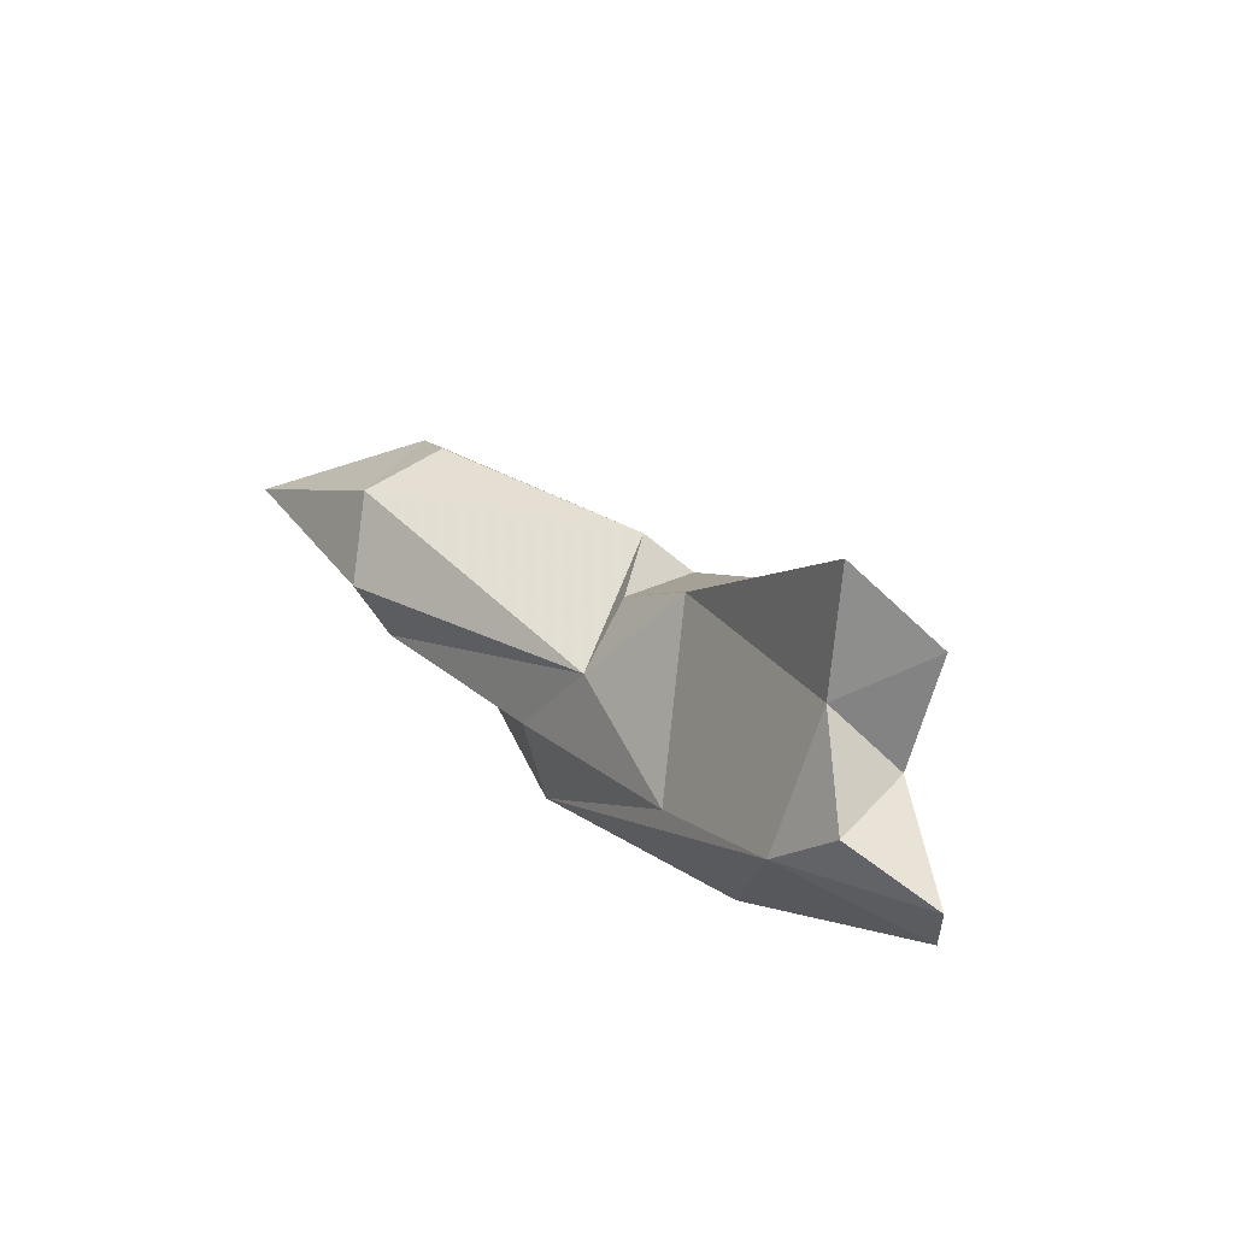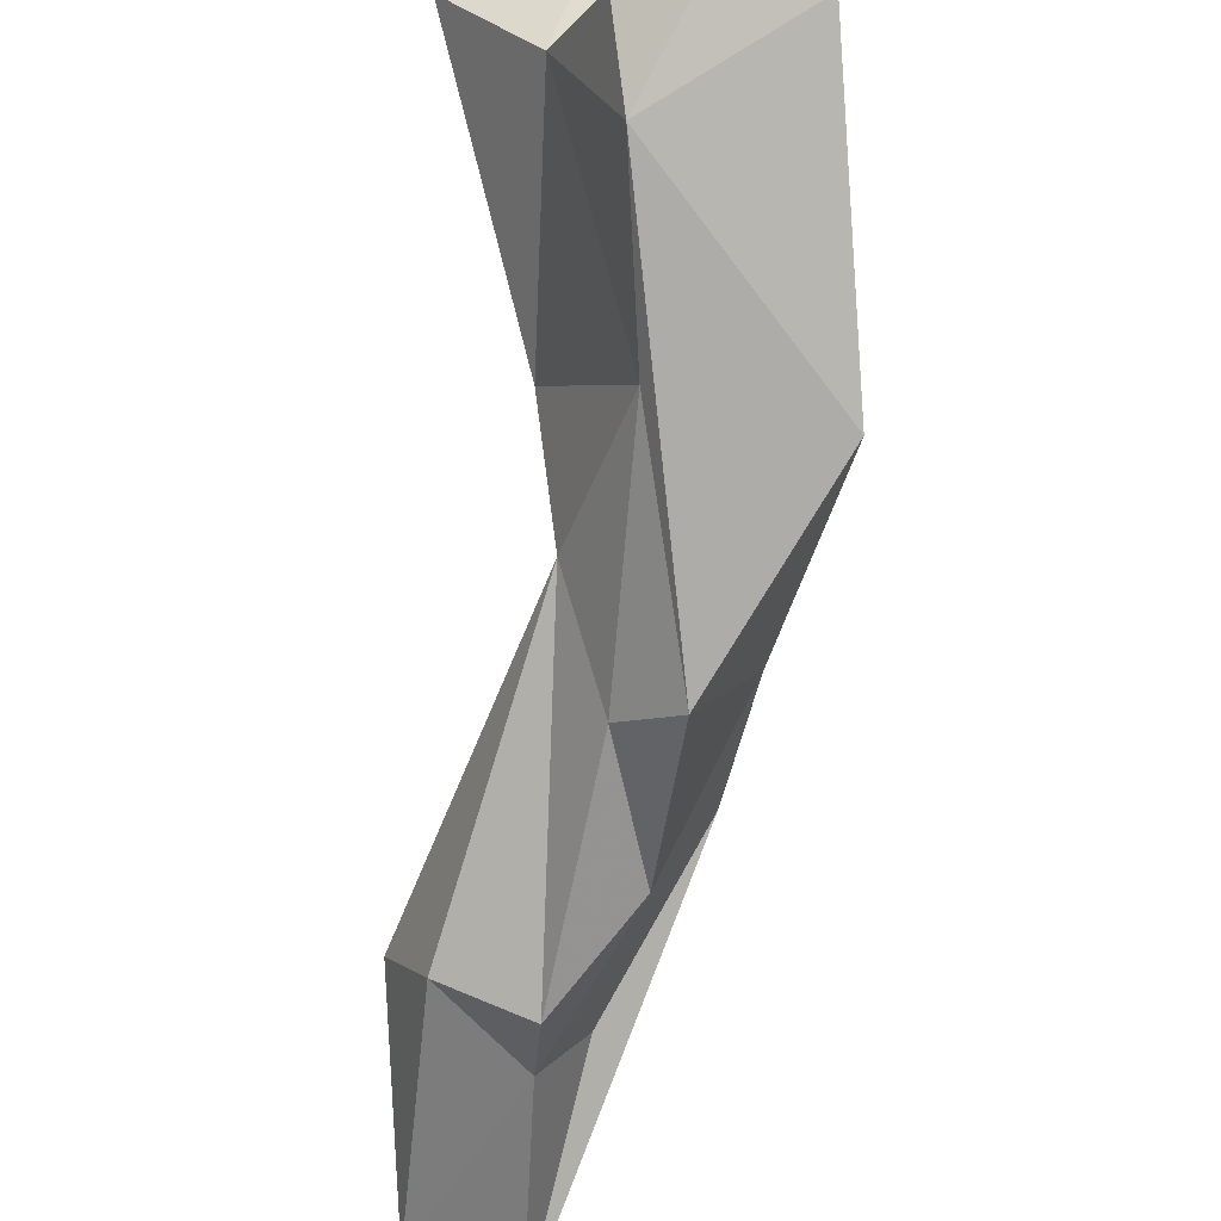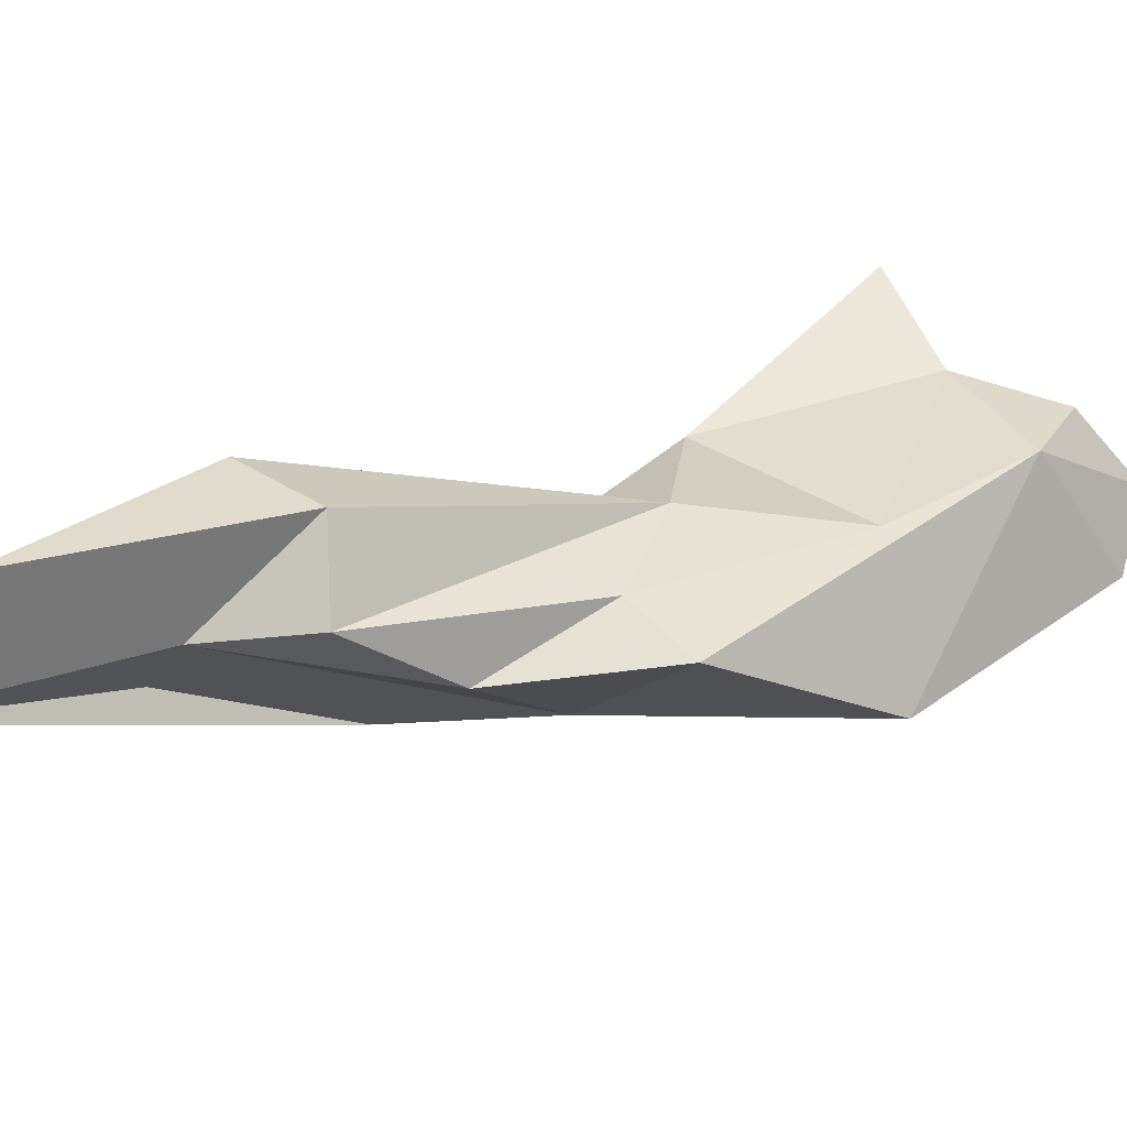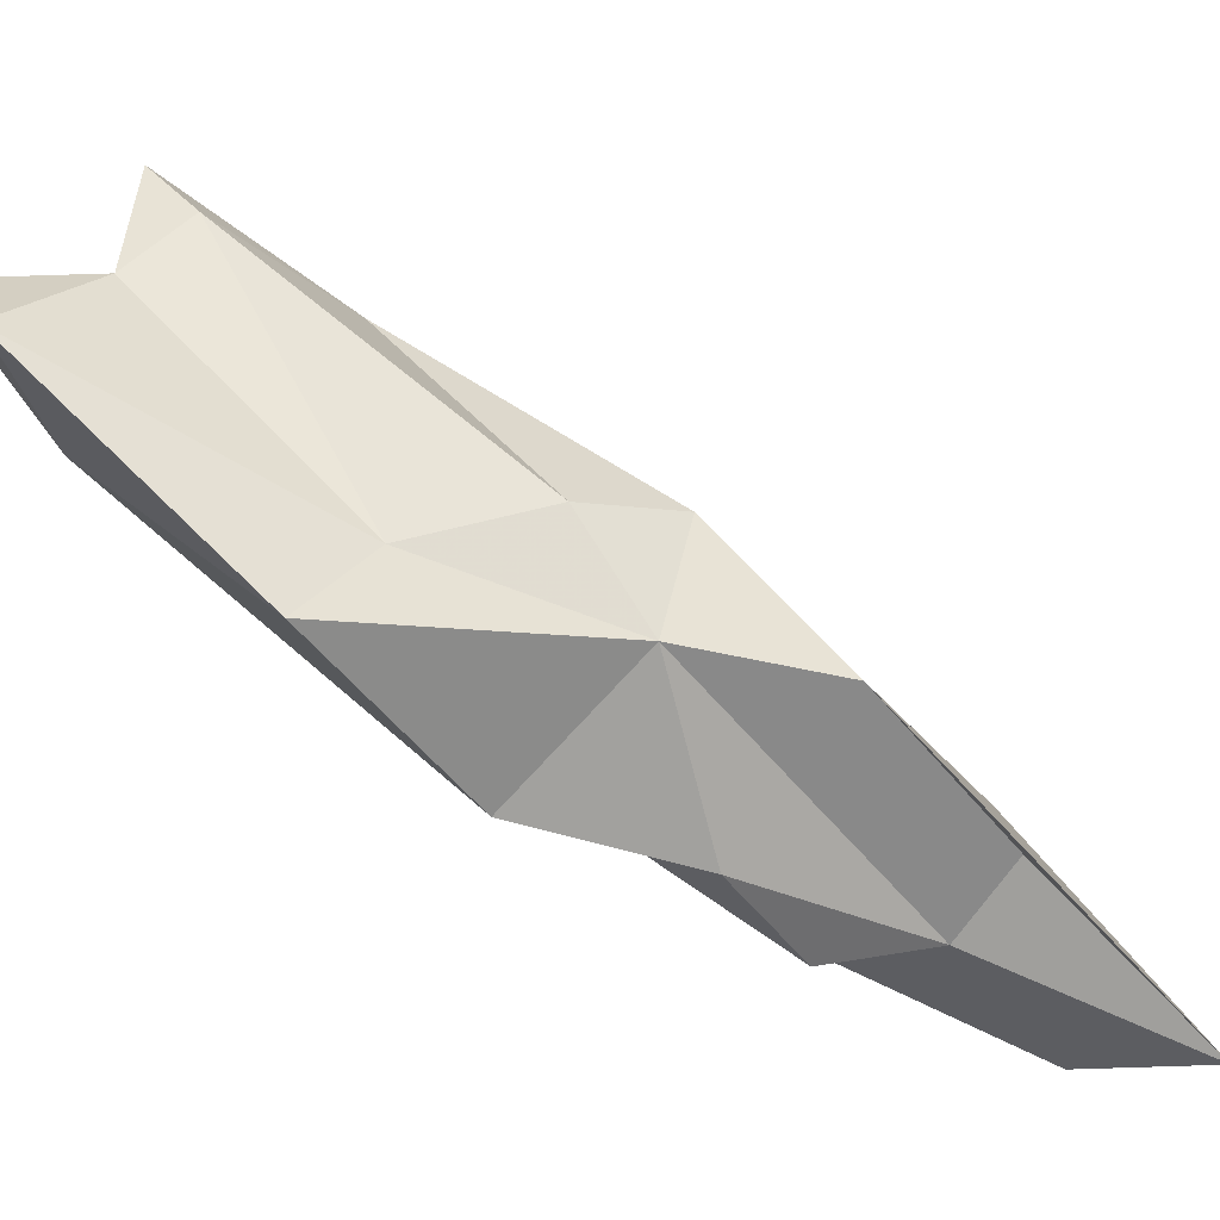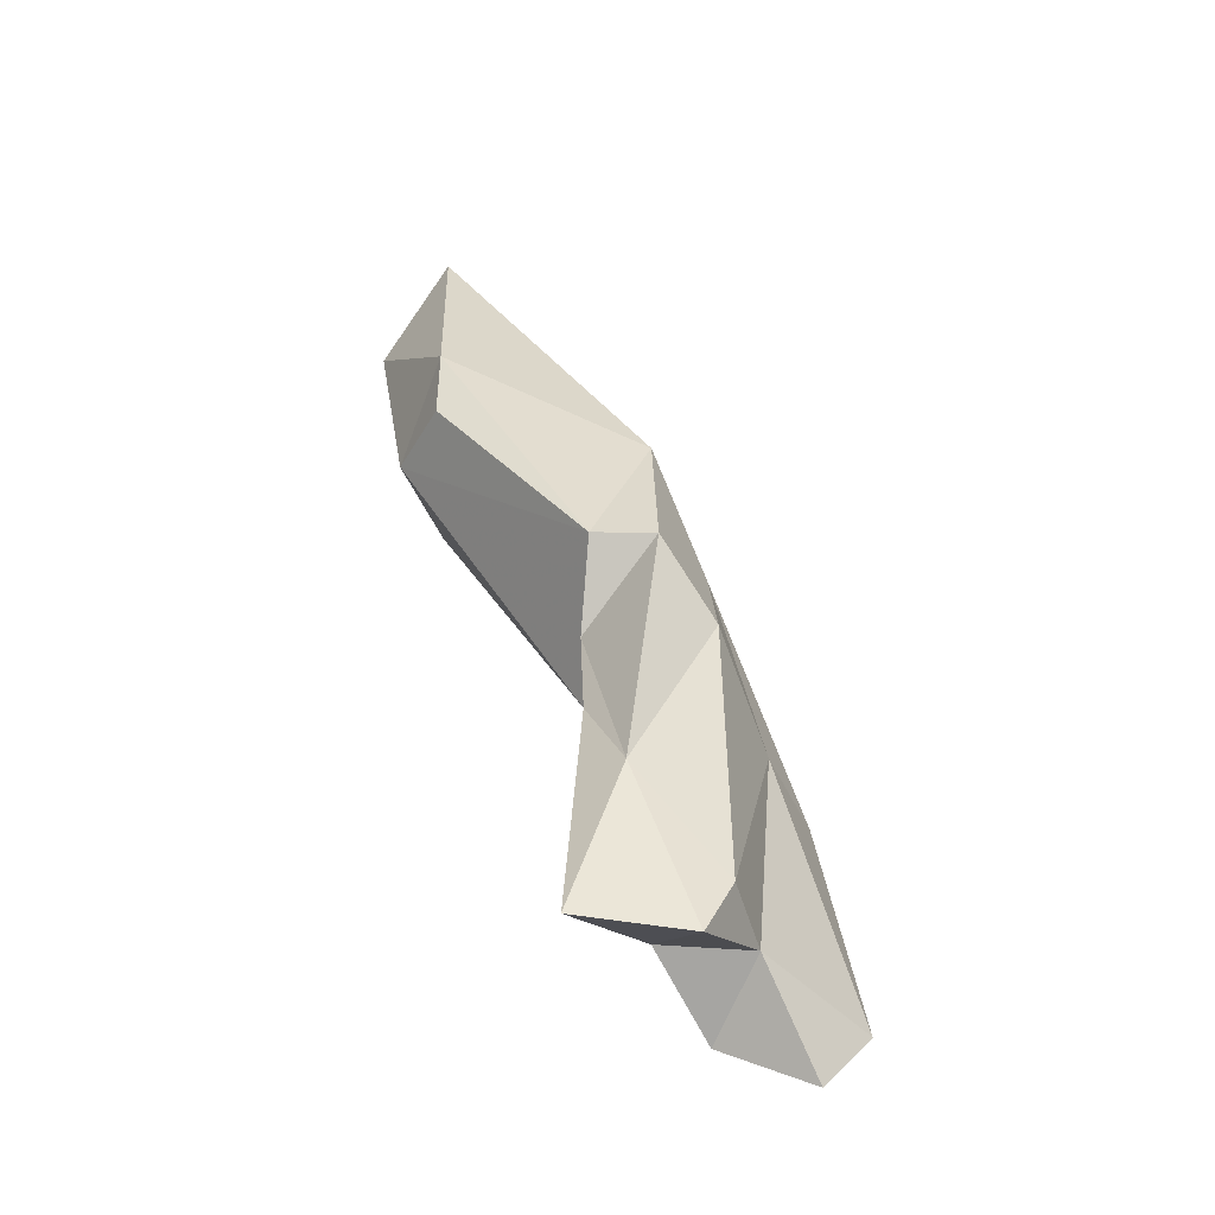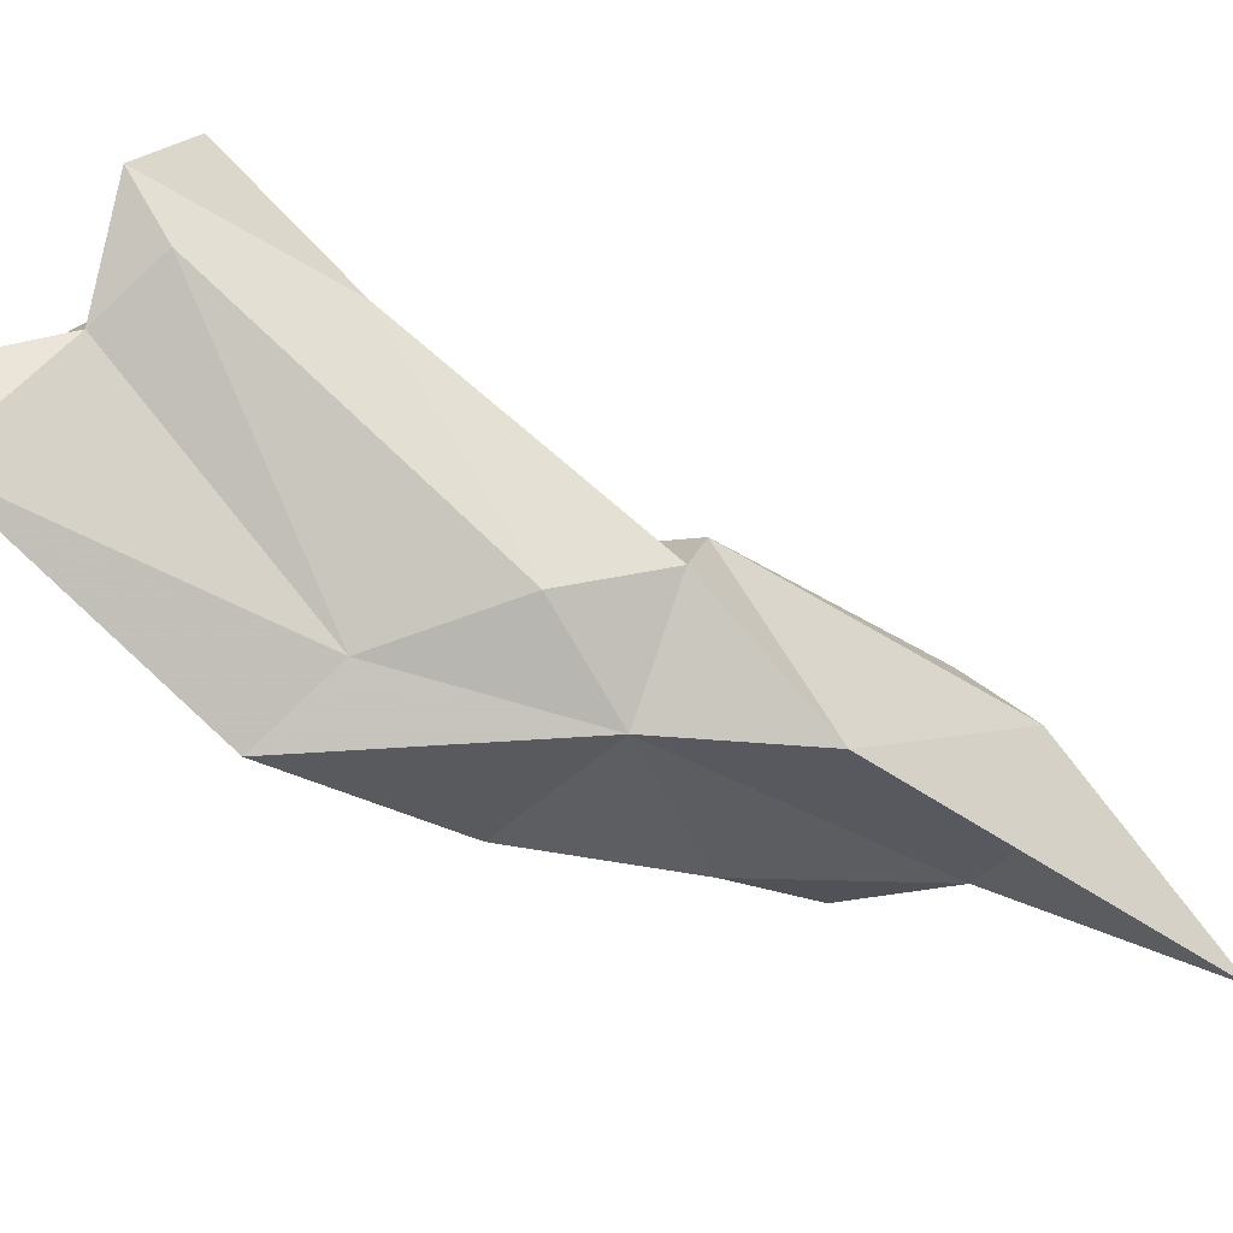
<metadata>
{"format":"obj","ext":"obj","renderer":"f3d","projection":"perspective","resolution":1024,"background":"white","views":[{"elev":-56.7,"azim":133.2,"up":"+Z"},{"elev":-37.3,"azim":-170.3,"up":"+Y"},{"elev":-75.1,"azim":111.2,"up":"+Y"},{"elev":-9.9,"azim":-88.9,"up":"+Y"},{"elev":-11.9,"azim":173.9,"up":"+Z"},{"elev":23.3,"azim":-75.9,"up":"+Y"}]}
</metadata>
<code>
v 299 259.2 82.72
v 299.7 249.9 92.41
v 305.7 256.4 84.29
v 302.1 252.7 95.29
v 304.2 262.2 86.05
v 305.9 260 82.21
v 301.6 261.3 80.65
v 305.6 264.7 88.59
v 306.4 251.7 90.94
v 304.6 254.5 101
v 308.6 262.1 86.28
v 308.6 242.7 106
v 306.1 244.4 98.47
v 304.3 249.9 103.9
v 307.2 266.9 86.45
v 307.3 254.7 105.1
v 310.3 250.7 97.77
v 309.6 262.1 93.81
v 306.9 249 110.7
v 310.7 253.5 100.5
v 312.8 240 109.1
v 310.4 254.5 105.1
v 309 245.6 100.2
v 310.9 257.2 96.67
v 312.6 266.5 87.14
v 314 240.8 113.9
v 312.3 243.8 116.4
v 318.7 244.2 110.7
v 316.2 236.8 123.9
v 317.1 247.7 112.6
v 316.4 241.4 107.8
v 319.6 236.7 118.5
v 316.9 245.9 115.9
g foo
f 2 1 3
f 3 1 7
f 13 2 3
f 6 3 7
f 9 13 3
f 1 2 4
f 1 4 5
f 7 1 5
f 13 14 2
f 4 2 14
f 5 6 7
f 5 11 6
f 13 12 14
f 3 11 9
f 11 3 6
f 23 12 13
f 23 9 17
f 23 13 9
f 21 12 23
f 21 23 17
f 21 17 31
f 14 10 4
f 4 10 8
f 5 4 8
f 5 8 15
f 5 15 11
f 15 25 11
f 11 24 9
f 26 14 12
f 17 24 20
f 9 24 17
f 21 26 12
f 22 17 20
f 24 11 25
f 22 28 17
f 21 31 26
f 26 31 32
f 31 17 28
f 32 31 28
f 10 14 16
f 14 19 16
f 10 16 18
f 8 10 18
f 15 18 25
f 15 8 18
f 19 14 26
f 20 16 22
f 16 20 18
f 24 18 20
f 19 26 27
f 18 24 25
f 27 26 29
f 22 30 28
f 26 32 29
f 32 33 29
f 32 28 33
f 28 30 33
f 16 19 22
f 22 19 33
f 29 19 27
f 19 29 33
f 33 30 22
g

</code>
